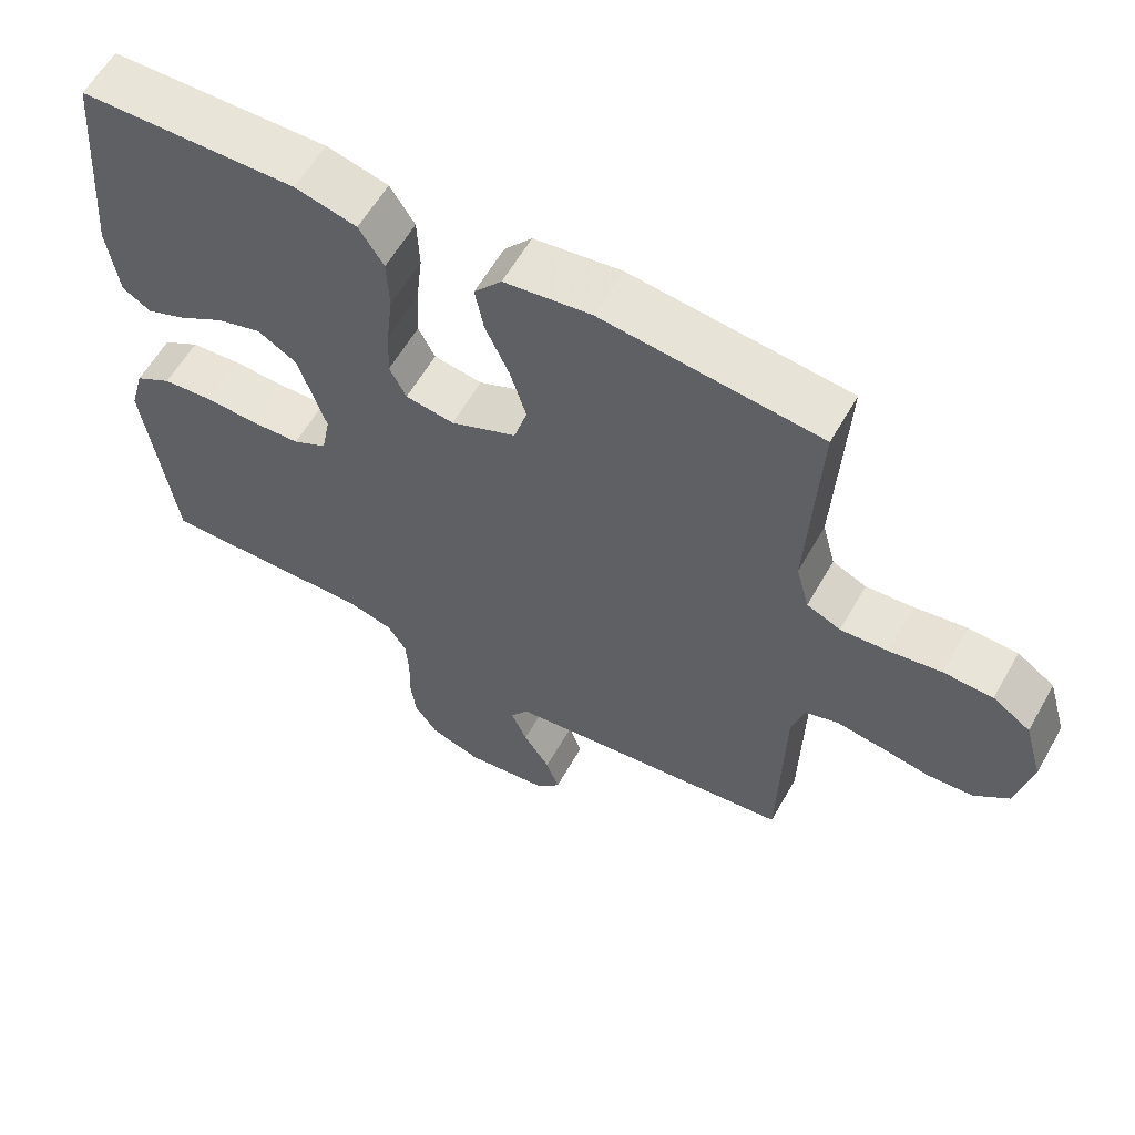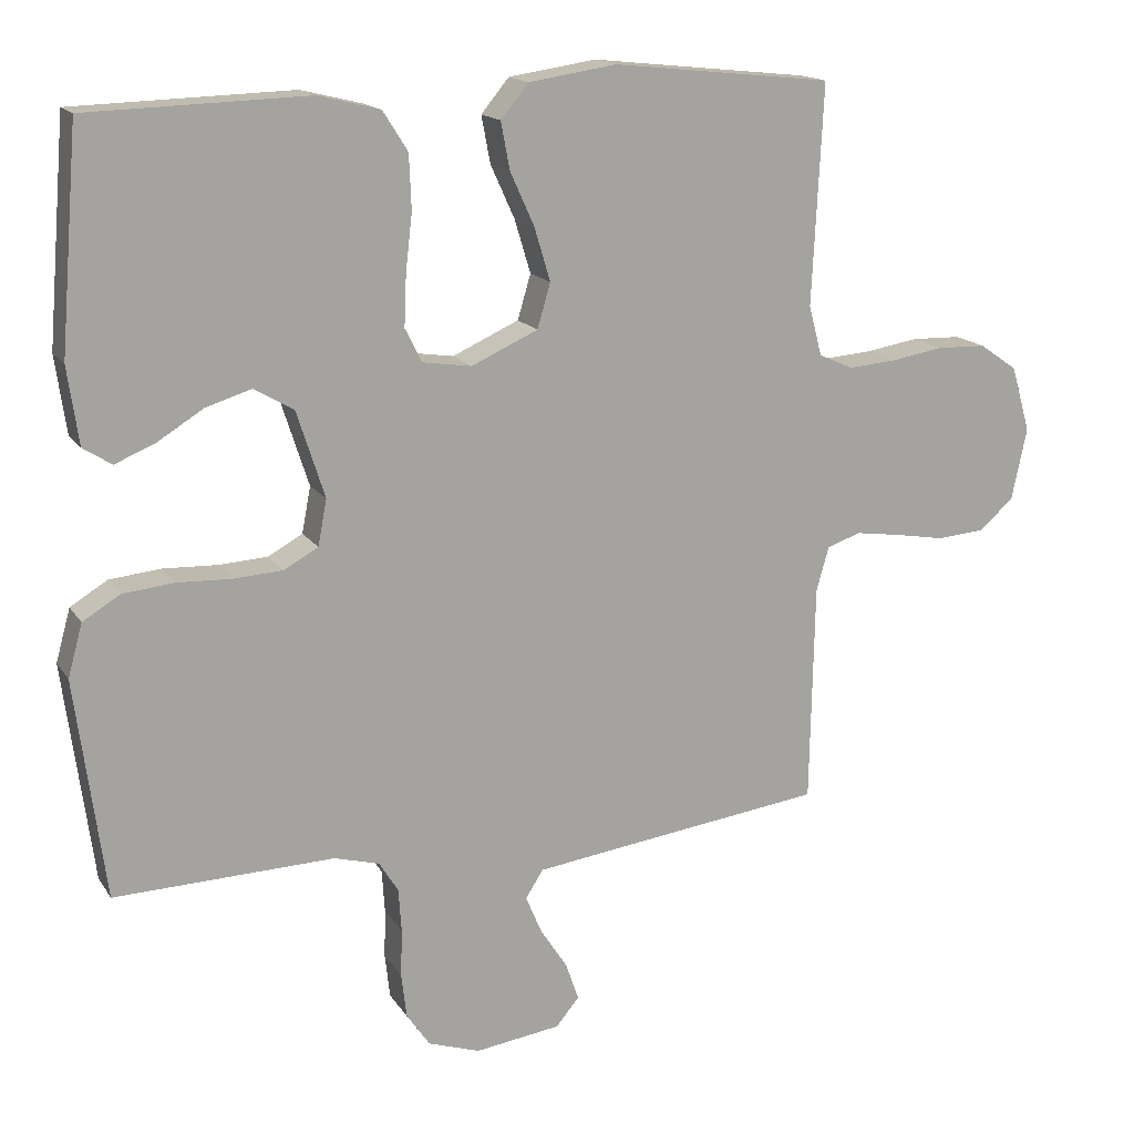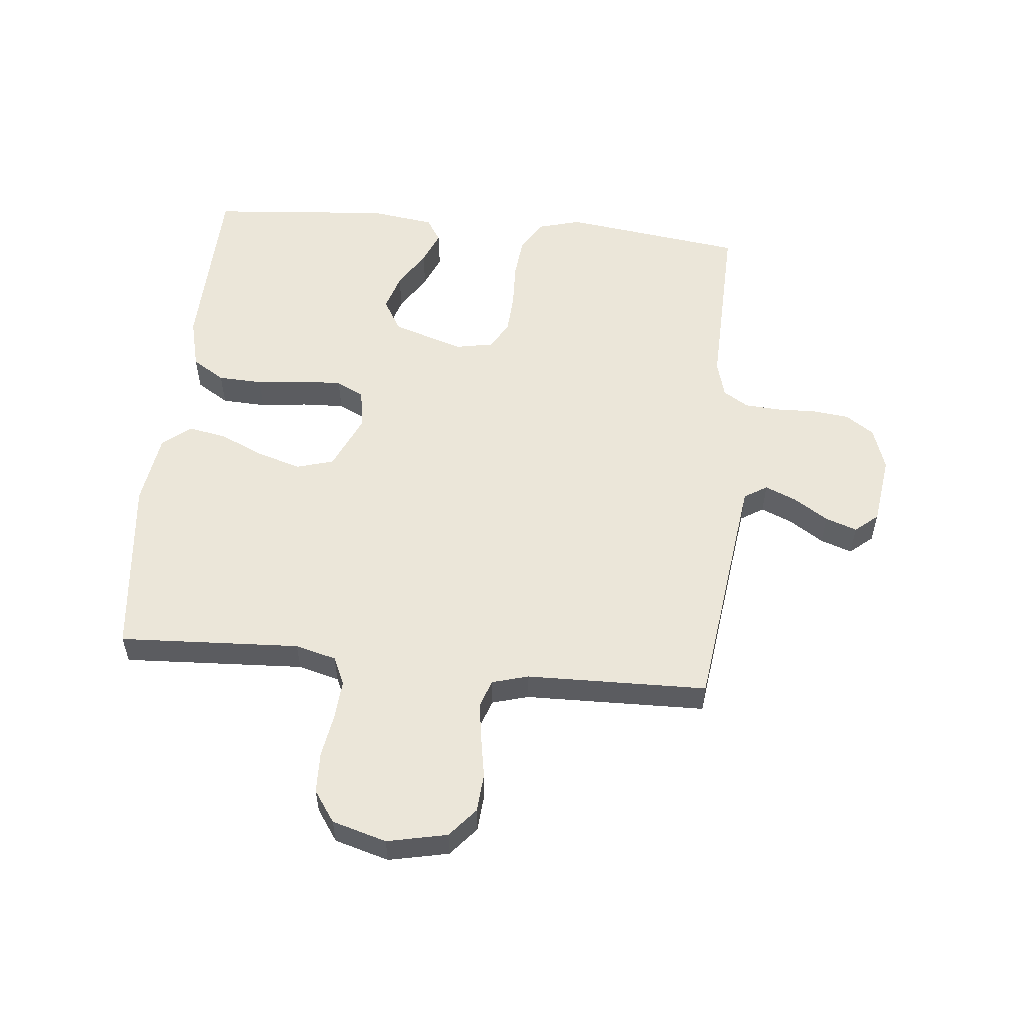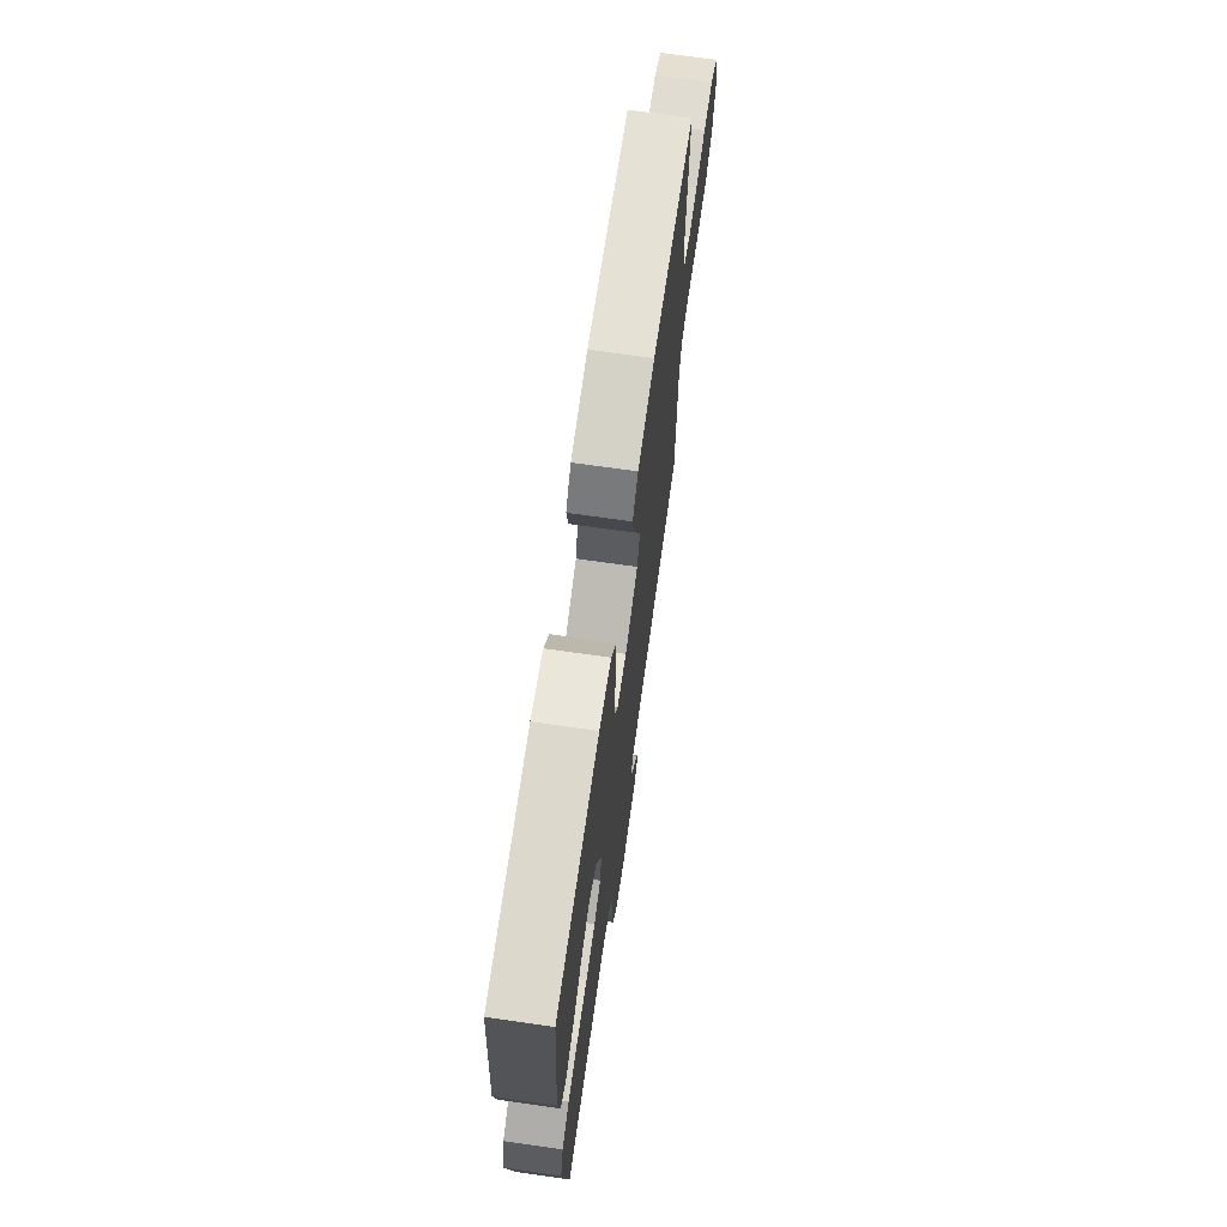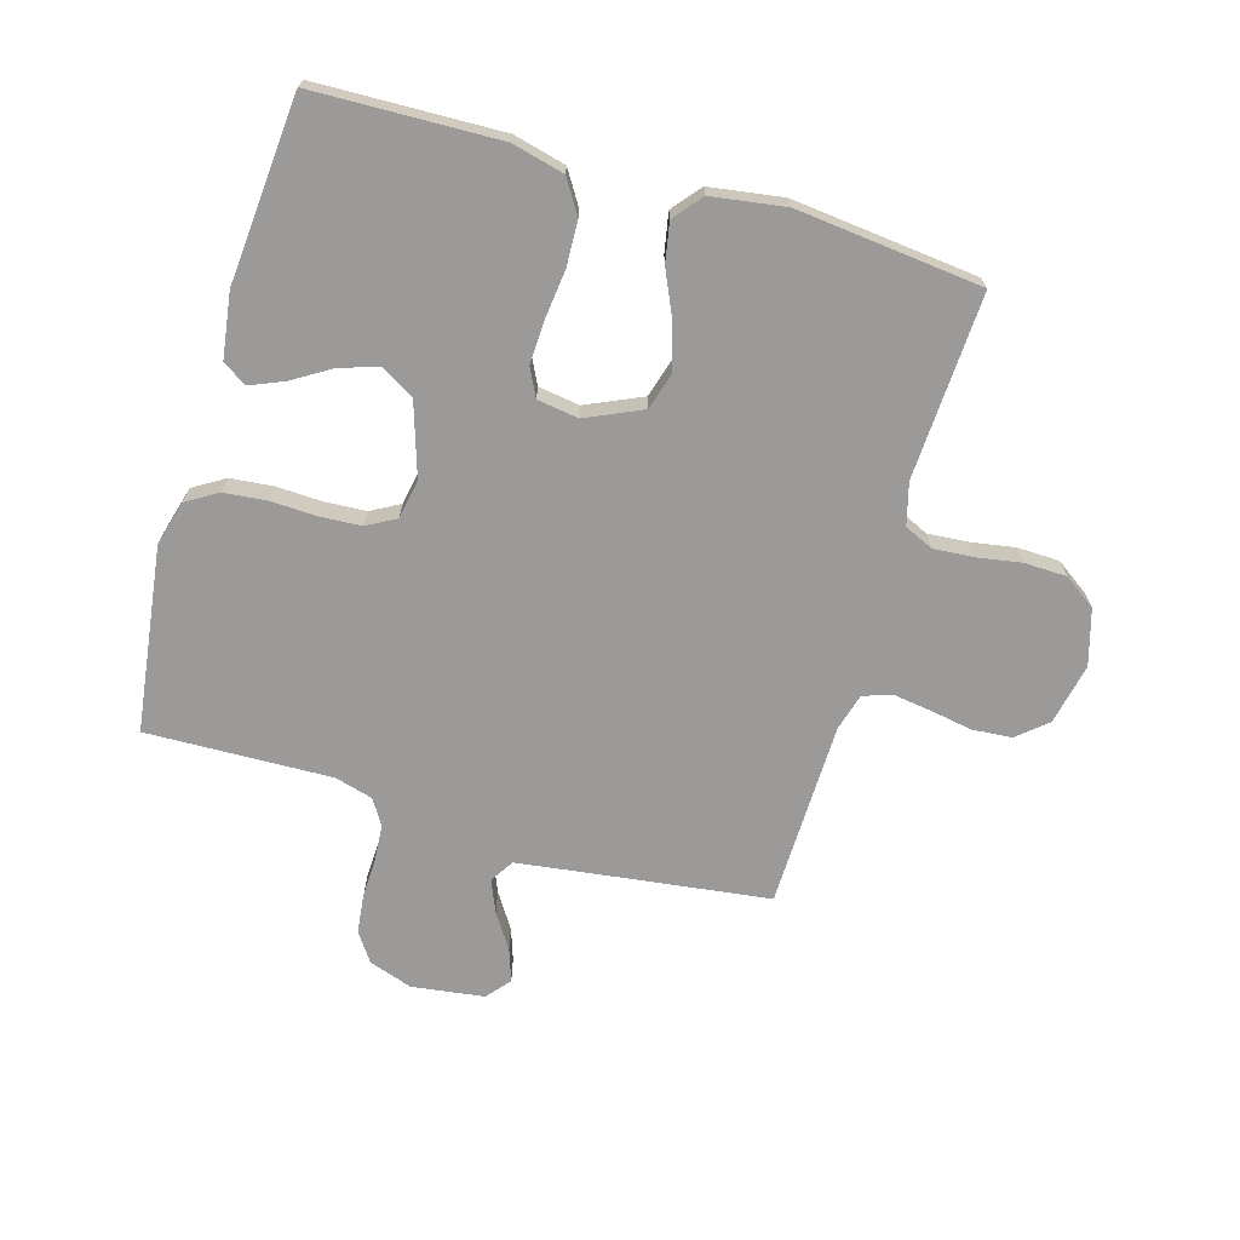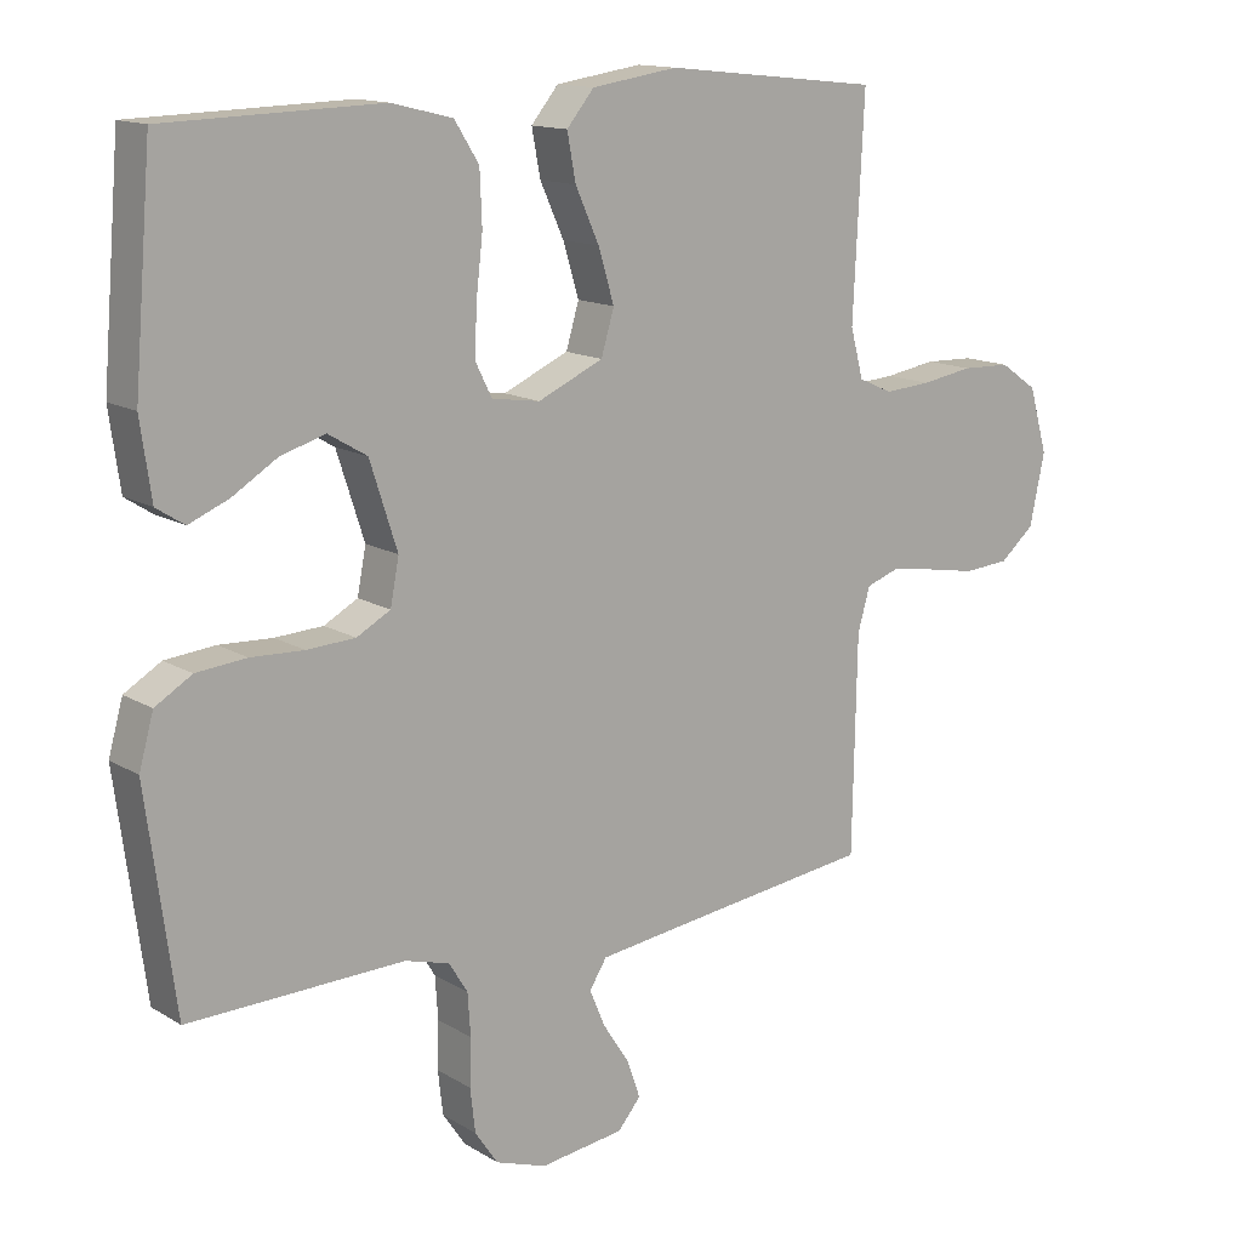
<metadata>
{"format":"obj","ext":"obj","renderer":"f3d","projection":"perspective","resolution":1024,"background":"white","views":[{"elev":60.2,"azim":29.6,"up":"+Z"},{"elev":15.8,"azim":-22.2,"up":"+Z"},{"elev":55.2,"azim":95.6,"up":"+Y"},{"elev":70.9,"azim":-81.9,"up":"+Z"},{"elev":-69.4,"azim":-16.3,"up":"+Y"},{"elev":13.9,"azim":-37.3,"up":"+Z"}]}
</metadata>
<code>
v 0.5 0.07 0.5
v 0.485 0.07 0.2
v 0.503 0.07 0.132
v 0.55 0.07 0.111
v 0.615 0.07 0.116
v 0.687 0.07 0.128
v 0.755 0.07 0.126
v 0.807 0.07 0.09
v 0.833 0.07 0
v 0.812 0.07 -0.099
v 0.764 0.07 -0.14
v 0.7 0.07 -0.145
v 0.631 0.07 -0.133
v 0.569 0.07 -0.124
v 0.523 0.07 -0.14
v 0.506 0.07 -0.2
v 0.5 0.07 -0.5
v 0.2 0.07 -0.539
v 0.096 0.07 -0.553
v 0.072 0.07 -0.591
v 0.094 0.07 -0.643
v 0.131 0.07 -0.7
v 0.149 0.07 -0.752
v 0.117 0.07 -0.79
v 0 0.07 -0.806
v -0.071 0.07 -0.782
v -0.103 0.07 -0.735
v -0.11 0.07 -0.674
v -0.108 0.07 -0.609
v -0.112 0.07 -0.55
v -0.138 0.07 -0.508
v -0.2 0.07 -0.491
v -0.5 0.07 -0.5
v -0.54 0.07 -0.2
v -0.52 0.07 -0.128
v -0.469 0.07 -0.097
v -0.399 0.07 -0.09
v -0.325 0.07 -0.093
v -0.258 0.07 -0.089
v -0.211 0.07 -0.063
v -0.199 0.07 0
v -0.237 0.07 0.118
v -0.291 0.07 0.15
v -0.353 0.07 0.131
v -0.416 0.07 0.092
v -0.471 0.07 0.069
v -0.51 0.07 0.094
v -0.525 0.07 0.2
v -0.5 0.07 0.5
v -0.2 0.07 0.509
v -0.115 0.07 0.488
v -0.081 0.07 0.434
v -0.078 0.07 0.36
v -0.087 0.07 0.282
v -0.09 0.07 0.212
v -0.067 0.07 0.166
v 0 0.07 0.156
v 0.091 0.07 0.197
v 0.109 0.07 0.258
v 0.087 0.07 0.331
v 0.054 0.07 0.404
v 0.042 0.07 0.468
v 0.08 0.07 0.514
v 0.2 0.07 0.532
v 0.5 0 0.5
v 0.485 0 0.2
v 0.503 0 0.132
v 0.55 0 0.111
v 0.615 0 0.116
v 0.687 0 0.128
v 0.755 0 0.126
v 0.807 0 0.09
v 0.833 0 0
v 0.812 0 -0.099
v 0.764 0 -0.14
v 0.7 0 -0.145
v 0.631 0 -0.133
v 0.569 0 -0.124
v 0.523 0 -0.14
v 0.506 0 -0.2
v 0.5 0 -0.5
v 0.2 0 -0.539
v 0.096 0 -0.553
v 0.072 0 -0.591
v 0.094 0 -0.643
v 0.131 0 -0.7
v 0.149 0 -0.752
v 0.117 0 -0.79
v 0 0 -0.806
v -0.071 0 -0.782
v -0.103 0 -0.735
v -0.11 0 -0.674
v -0.108 0 -0.609
v -0.112 0 -0.55
v -0.138 0 -0.508
v -0.2 0 -0.491
v -0.5 0 -0.5
v -0.54 0 -0.2
v -0.52 0 -0.128
v -0.469 0 -0.097
v -0.399 0 -0.09
v -0.325 0 -0.093
v -0.258 0 -0.089
v -0.211 0 -0.063
v -0.199 0 0
v -0.237 0 0.118
v -0.291 0 0.15
v -0.353 0 0.131
v -0.416 0 0.092
v -0.471 0 0.069
v -0.51 0 0.094
v -0.525 0 0.2
v -0.5 0 0.5
v -0.2 0 0.509
v -0.115 0 0.488
v -0.081 0 0.434
v -0.078 0 0.36
v -0.087 0 0.282
v -0.09 0 0.212
v -0.067 0 0.166
v 0 0 0.156
v 0.091 0 0.197
v 0.109 0 0.258
v 0.087 0 0.331
v 0.054 0 0.404
v 0.042 0 0.468
v 0.08 0 0.514
v 0.2 0 0.532
f 63 64 1 2
f 60 61 62 63
f 59 60 63 2
f 58 59 2 3
f 57 58 3 4
f 51 52 53 54
f 51 54 55
f 50 51 55
f 49 50 55
f 48 49 55 56
f 44 45 46 47
f 43 44 47 48
f 35 36 37 38
f 35 38 39
f 32 33 34 35
f 31 32 35 39
f 30 31 39 40
f 26 27 28 29
f 26 29 30
f 25 26 30
f 21 22 23 24
f 20 21 24 25
f 16 17 18
f 15 16 18 19
f 10 11 12 13
f 10 13 14
f 9 10 14
f 8 9 14 15
f 5 6 7 8
f 4 5 8 15
f 43 48 56 57
f 42 43 57 4
f 41 42 4 15
f 40 41 15 19
f 20 25 30 40
f 19 20 40
f 66 65 128 127
f 127 126 125 124
f 66 127 124 123
f 67 66 123 122
f 68 67 122 121
f 118 117 116 115
f 119 118 115
f 119 115 114
f 119 114 113
f 120 119 113 112
f 111 110 109 108
f 112 111 108 107
f 102 101 100 99
f 103 102 99
f 99 98 97 96
f 103 99 96 95
f 104 103 95 94
f 93 92 91 90
f 94 93 90
f 94 90 89
f 88 87 86 85
f 89 88 85 84
f 82 81 80
f 83 82 80 79
f 77 76 75 74
f 78 77 74
f 78 74 73
f 79 78 73 72
f 72 71 70 69
f 79 72 69 68
f 121 120 112 107
f 68 121 107 106
f 79 68 106 105
f 83 79 105 104
f 104 94 89 84
f 104 84 83
f 1 65 66 2
f 2 66 67 3
f 3 67 68 4
f 4 68 69 5
f 5 69 70 6
f 6 70 71 7
f 7 71 72 8
f 8 72 73 9
f 9 73 74 10
f 10 74 75 11
f 11 75 76 12
f 12 76 77 13
f 13 77 78 14
f 14 78 79 15
f 15 79 80 16
f 16 80 81 17
f 17 81 82 18
f 18 82 83 19
f 19 83 84 20
f 20 84 85 21
f 21 85 86 22
f 22 86 87 23
f 23 87 88 24
f 24 88 89 25
f 25 89 90 26
f 26 90 91 27
f 27 91 92 28
f 28 92 93 29
f 29 93 94 30
f 30 94 95 31
f 31 95 96 32
f 32 96 97 33
f 33 97 98 34
f 34 98 99 35
f 35 99 100 36
f 36 100 101 37
f 37 101 102 38
f 38 102 103 39
f 39 103 104 40
f 40 104 105 41
f 41 105 106 42
f 42 106 107 43
f 43 107 108 44
f 44 108 109 45
f 45 109 110 46
f 46 110 111 47
f 47 111 112 48
f 48 112 113 49
f 49 113 114 50
f 50 114 115 51
f 51 115 116 52
f 52 116 117 53
f 53 117 118 54
f 54 118 119 55
f 55 119 120 56
f 56 120 121 57
f 57 121 122 58
f 58 122 123 59
f 59 123 124 60
f 60 124 125 61
f 61 125 126 62
f 62 126 127 63
f 63 127 128 64
f 64 128 65 1

</code>
